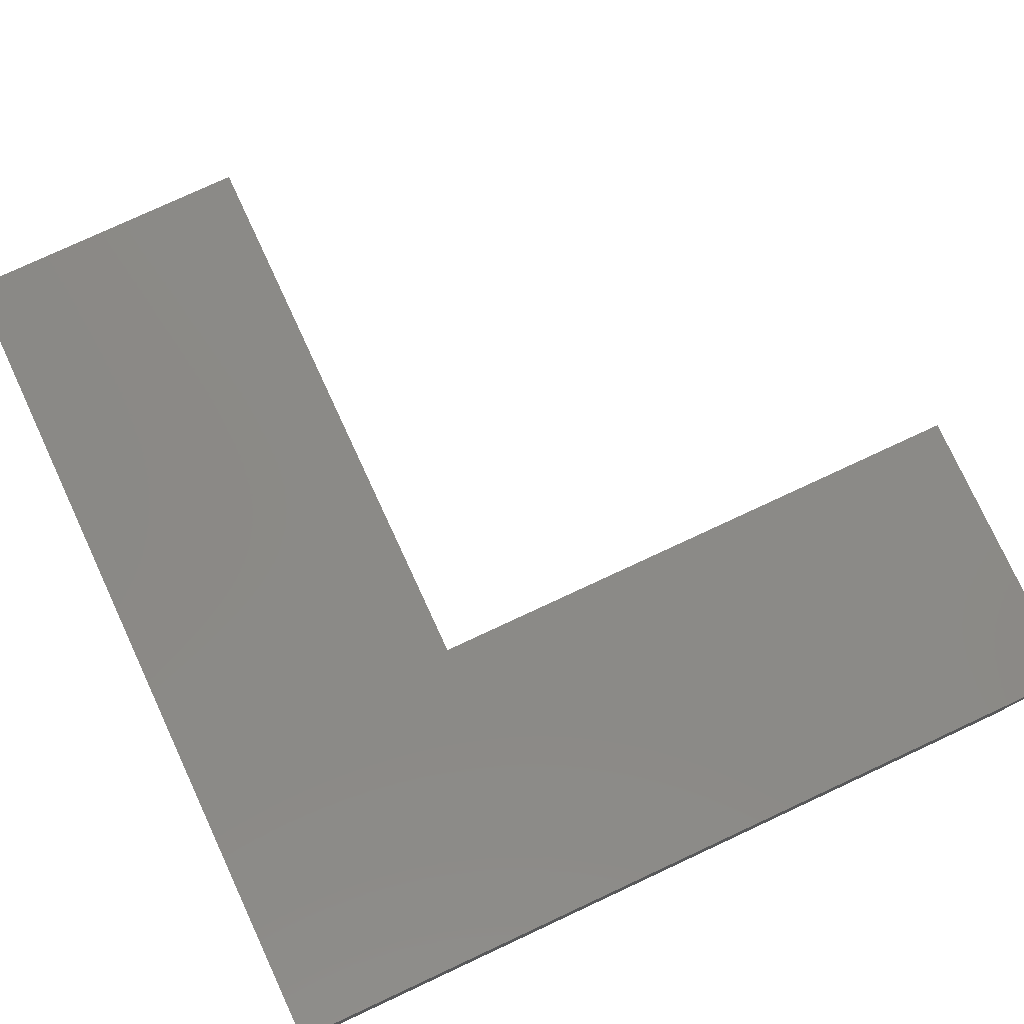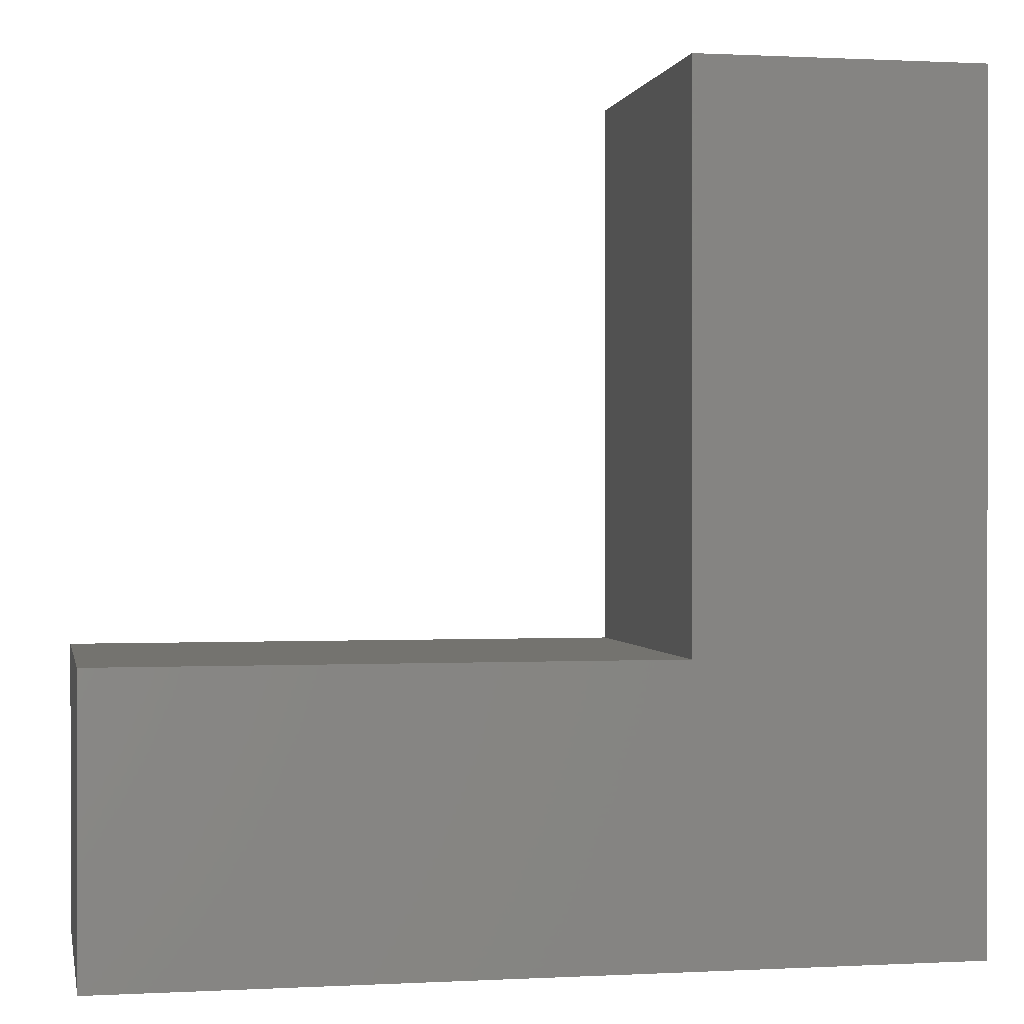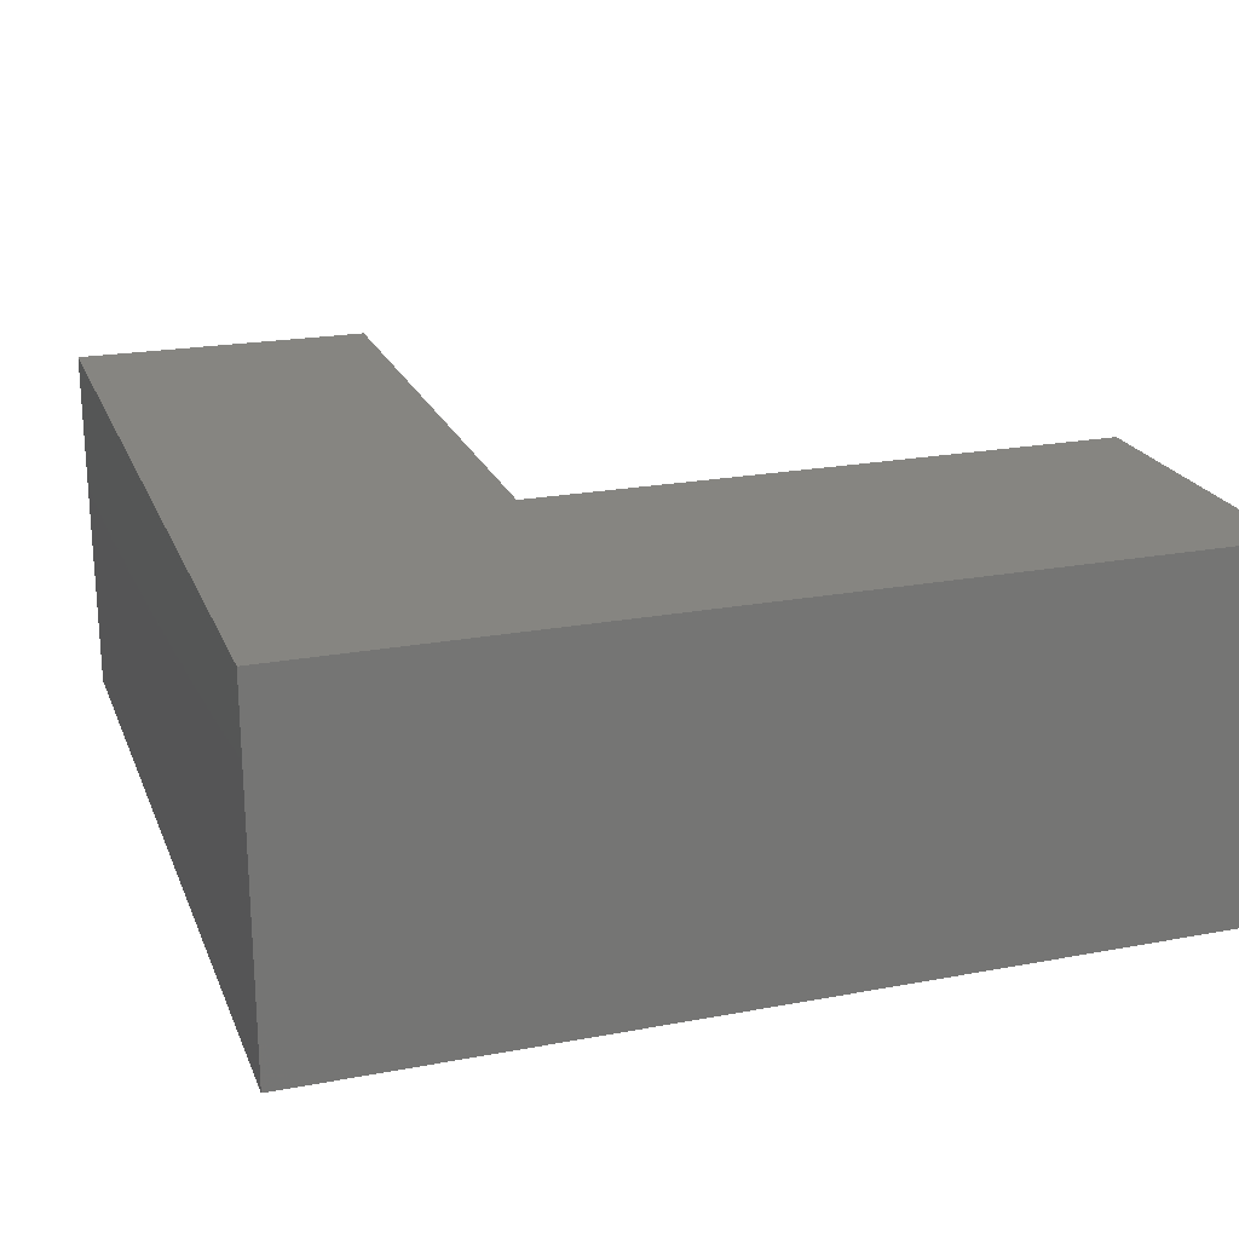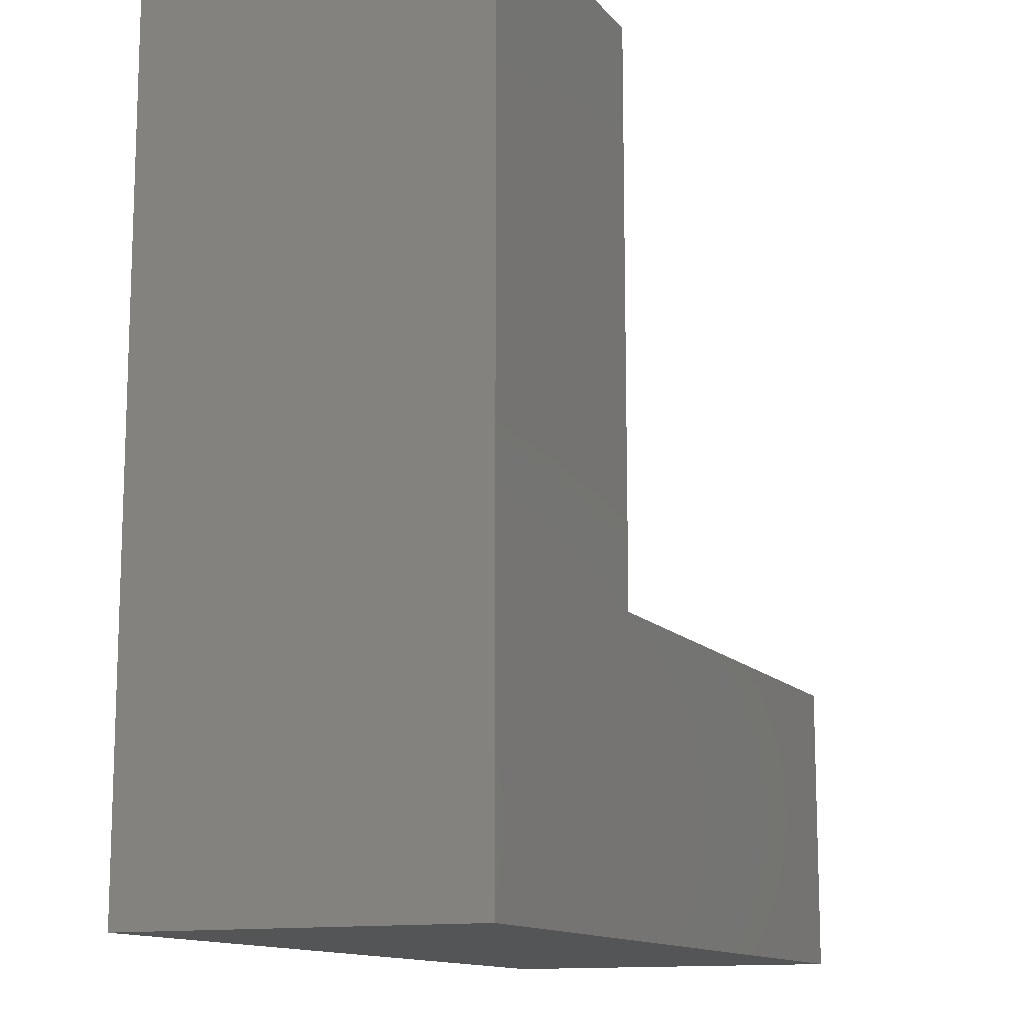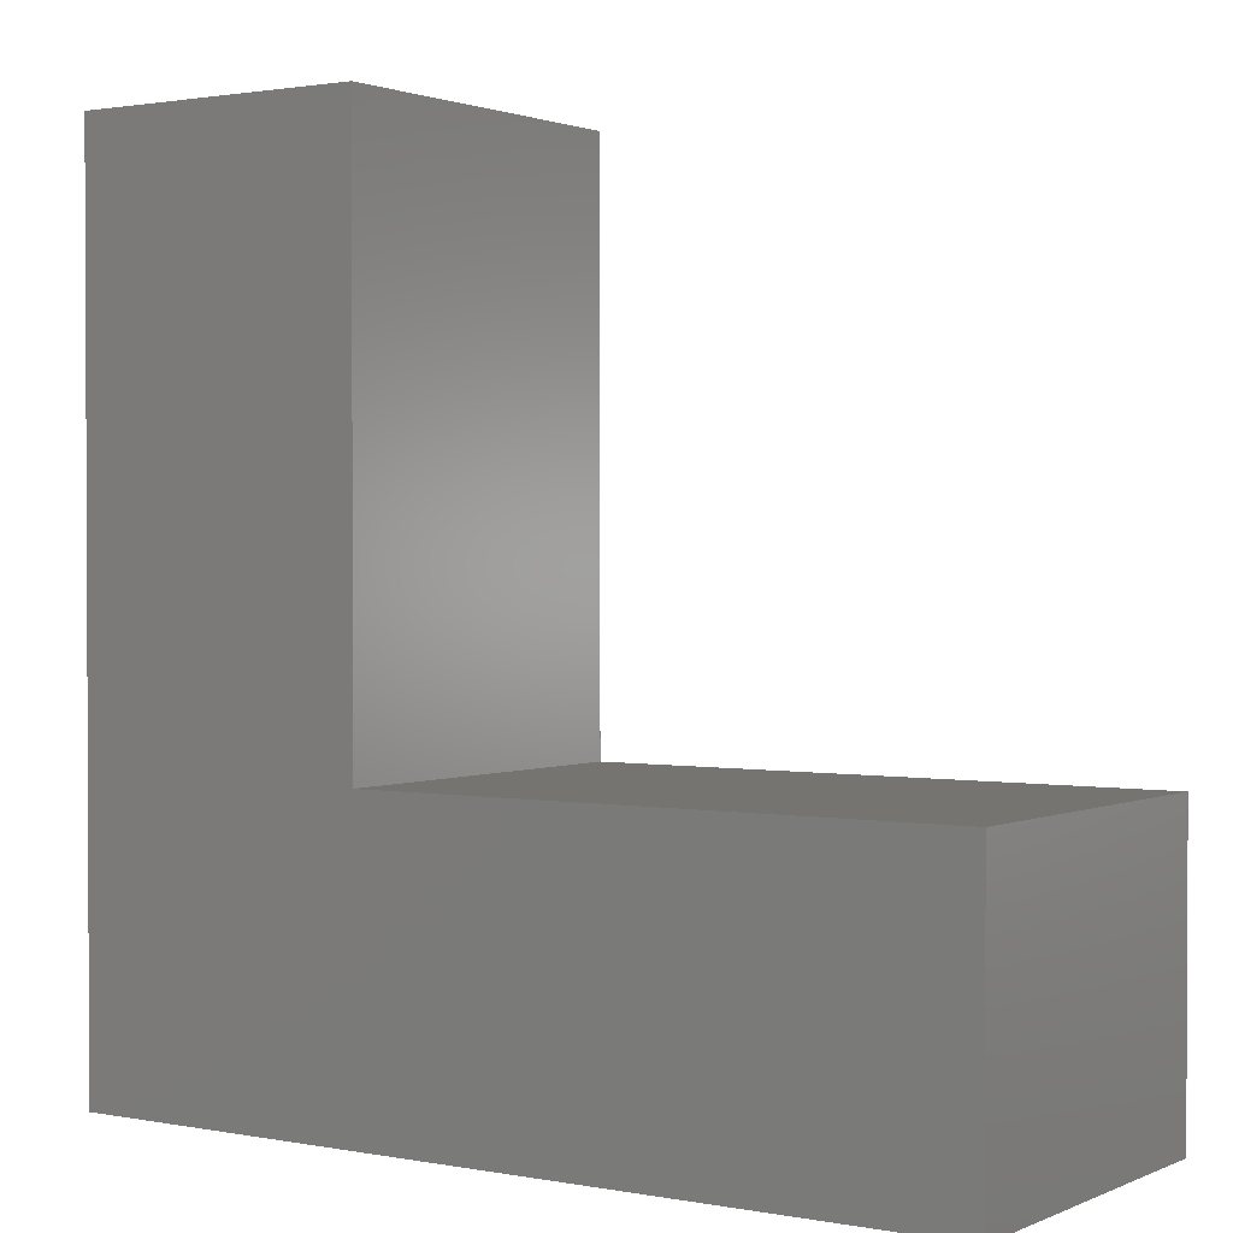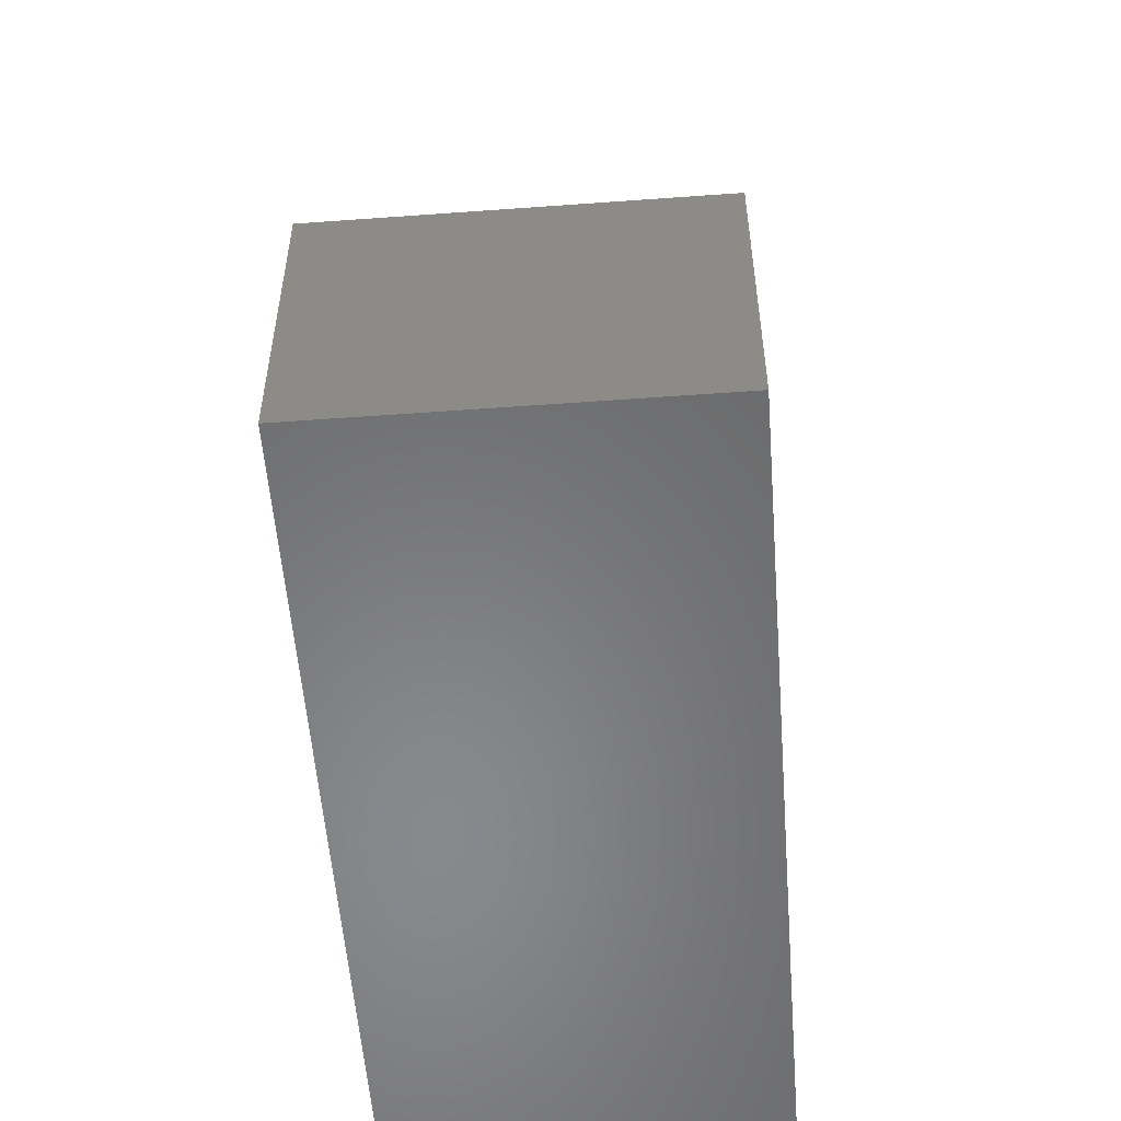
<metadata>
{"format":"stl","ext":"stl","renderer":"f3d","projection":"perspective","resolution":1024,"background":"white","views":[{"elev":78.3,"azim":-114.9,"up":"+Y"},{"elev":0.5,"azim":168.9,"up":"+Z"},{"elev":21.3,"azim":-108.3,"up":"+Y"},{"elev":-12.7,"azim":-66.1,"up":"+Z"},{"elev":1.5,"azim":34.1,"up":"+Z"},{"elev":-55.1,"azim":94.4,"up":"+Z"}]}
</metadata>
<code>
# stl→obj: 36 verts, 50 faces
v -0.5847 -0.01587 0.6623
v -0.5847 -0.5079 0.239
v -0.5847 -0.01587 0.239
v -0.5847 -0.5079 0.6623
v -0.5847 -0.01587 -0.1561
v -0.5847 -0.5079 -0.1561
v -1.008 -0.01587 0.6623
v -1.008 -0.5079 0.6623
v -0.5847 0 0.239
v -0.5847 0 0.6623
v -1.008 -0.5079 0.239
v 0.2337 -0.5079 -0.1561
v 0.2337 -0.01587 -0.1561
v -0.5847 0 -0.1561
v -1.008 -0.5079 -0.1561
v -1.008 -0.01587 0.239
v -1.008 0 0.6623
v -0.5847 -4.51e-17 0.6623
v -0.5847 -4.51e-17 0.239
v -1.008 -4.51e-17 0.239
v -1.008 -4.51e-17 0.6623
v 0.2337 -0.5079 -0.5794
v 0.2337 -0.01587 -0.5794
v 0.2337 0 -0.1561
v -1.008 -0.5079 -0.5794
v -0.5847 -4.51e-17 -0.1561
v -1.008 -4.51e-17 -0.1561
v -1.008 -0.01587 -0.1561
v -1.008 0 0.239
v -1.008 -0.01587 -0.5794
v 0.2337 0 -0.5794
v -1.008 -4.51e-17 -0.5794
v 0.2337 -4.51e-17 -0.5794
v 0.2337 -4.51e-17 -0.1561
v -1.008 0 -0.1561
v -1.008 0 -0.5794
f 1 2 3
f 1 4 2
f 5 3 2
f 5 2 6
f 7 4 1
f 7 8 4
f 1 3 9
f 1 9 10
f 4 11 2
f 4 8 11
f 5 12 13
f 5 6 12
f 5 9 3
f 5 14 9
f 2 15 6
f 2 11 15
f 16 8 7
f 16 11 8
f 7 1 10
f 7 10 17
f 18 19 20
f 18 20 21
f 13 22 23
f 13 12 22
f 5 13 24
f 5 24 14
f 6 15 25
f 22 6 25
f 12 6 22
f 19 26 27
f 19 27 20
f 16 28 15
f 16 15 11
f 16 7 17
f 16 17 29
f 23 25 30
f 23 22 25
f 13 23 31
f 13 31 24
f 26 32 27
f 33 32 26
f 34 33 26
f 30 15 28
f 30 25 15
f 16 35 28
f 16 29 35
f 23 30 36
f 23 36 31
f 30 28 35
f 30 35 36

</code>
